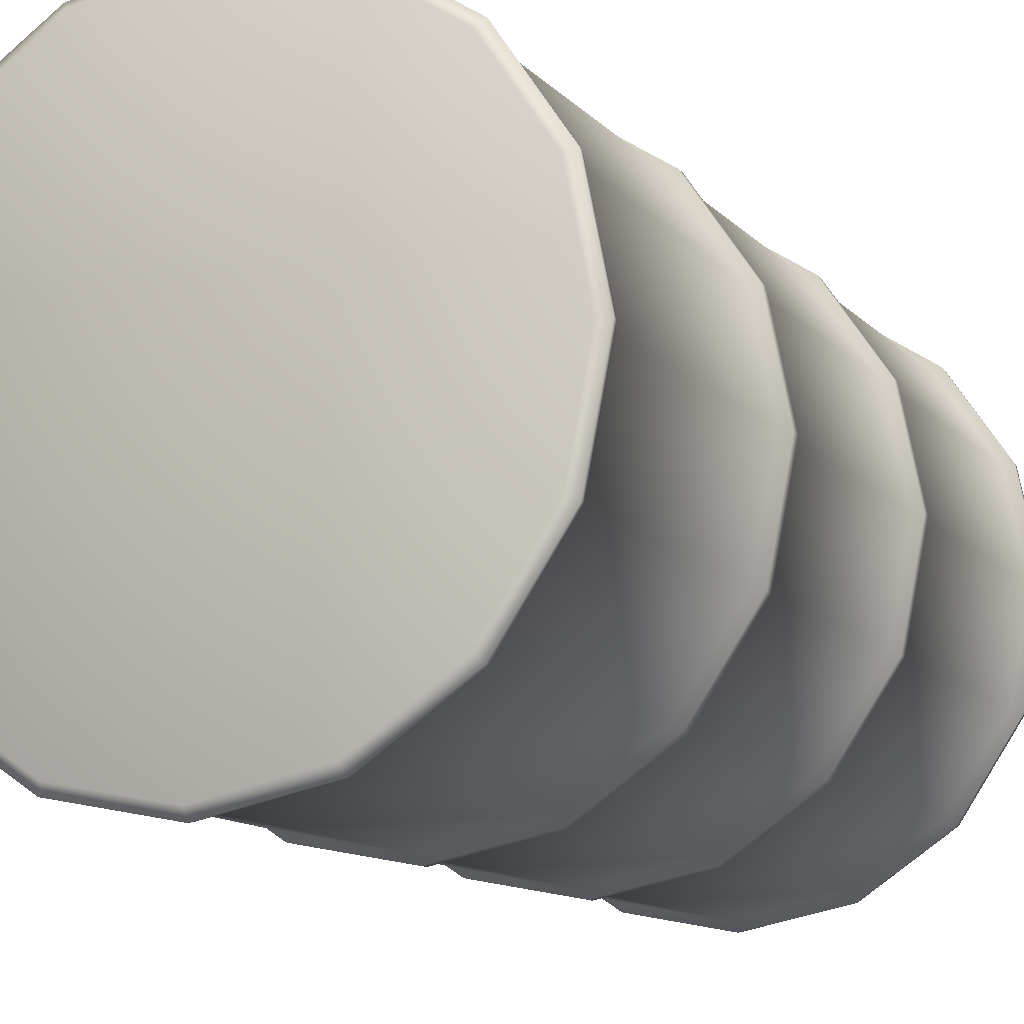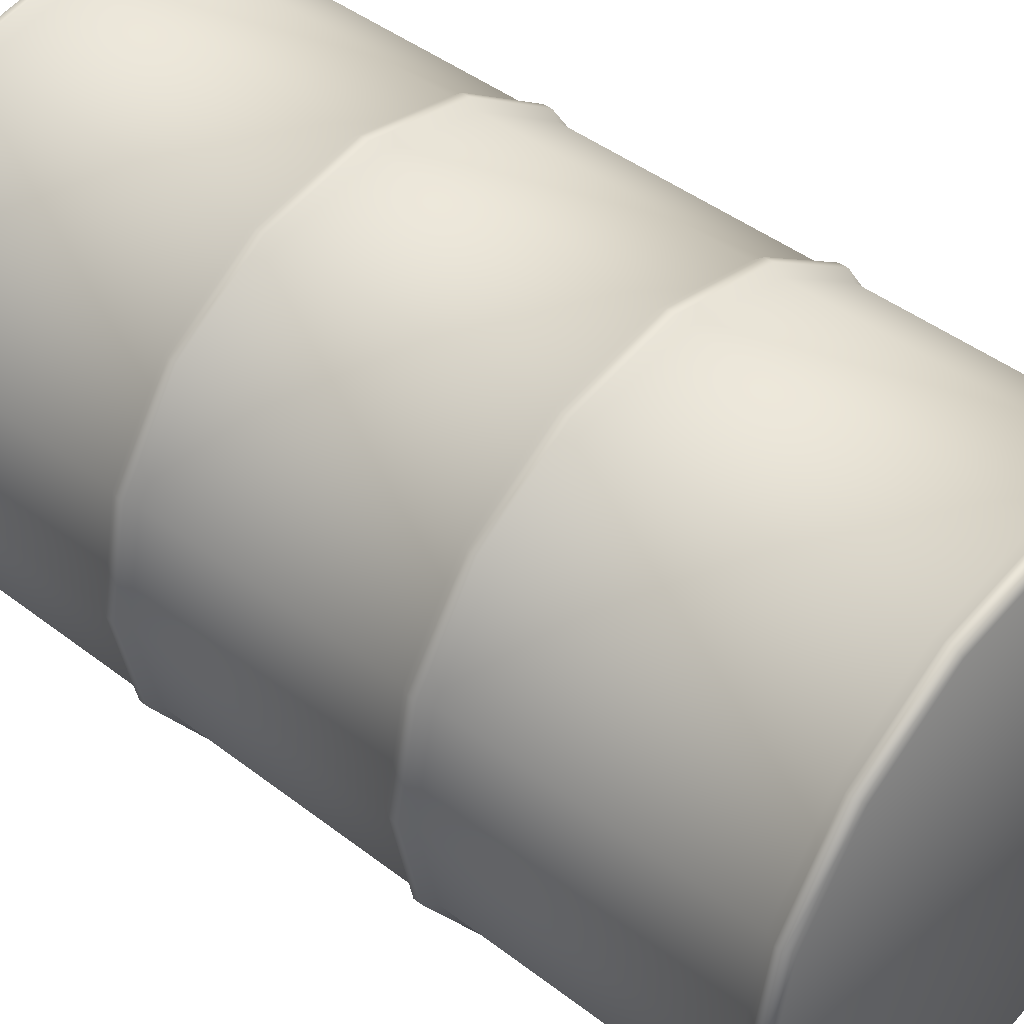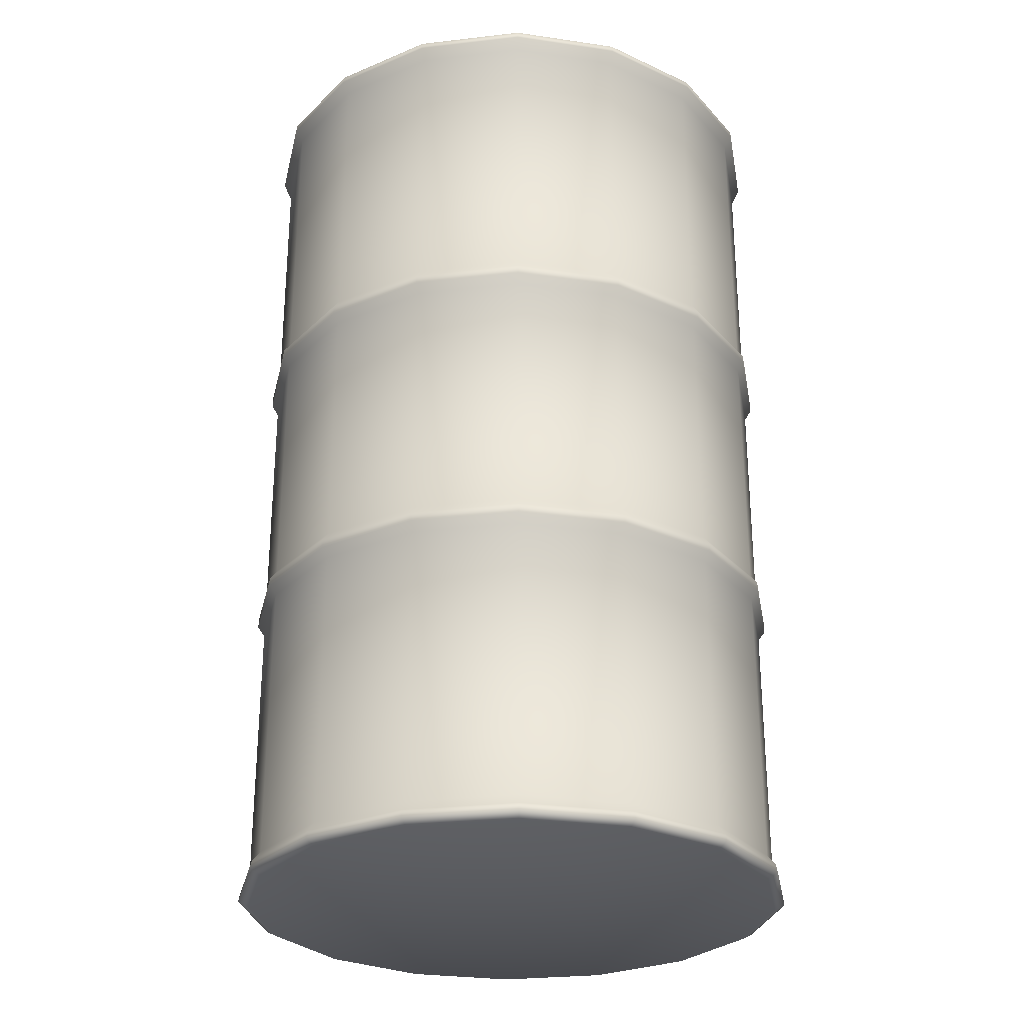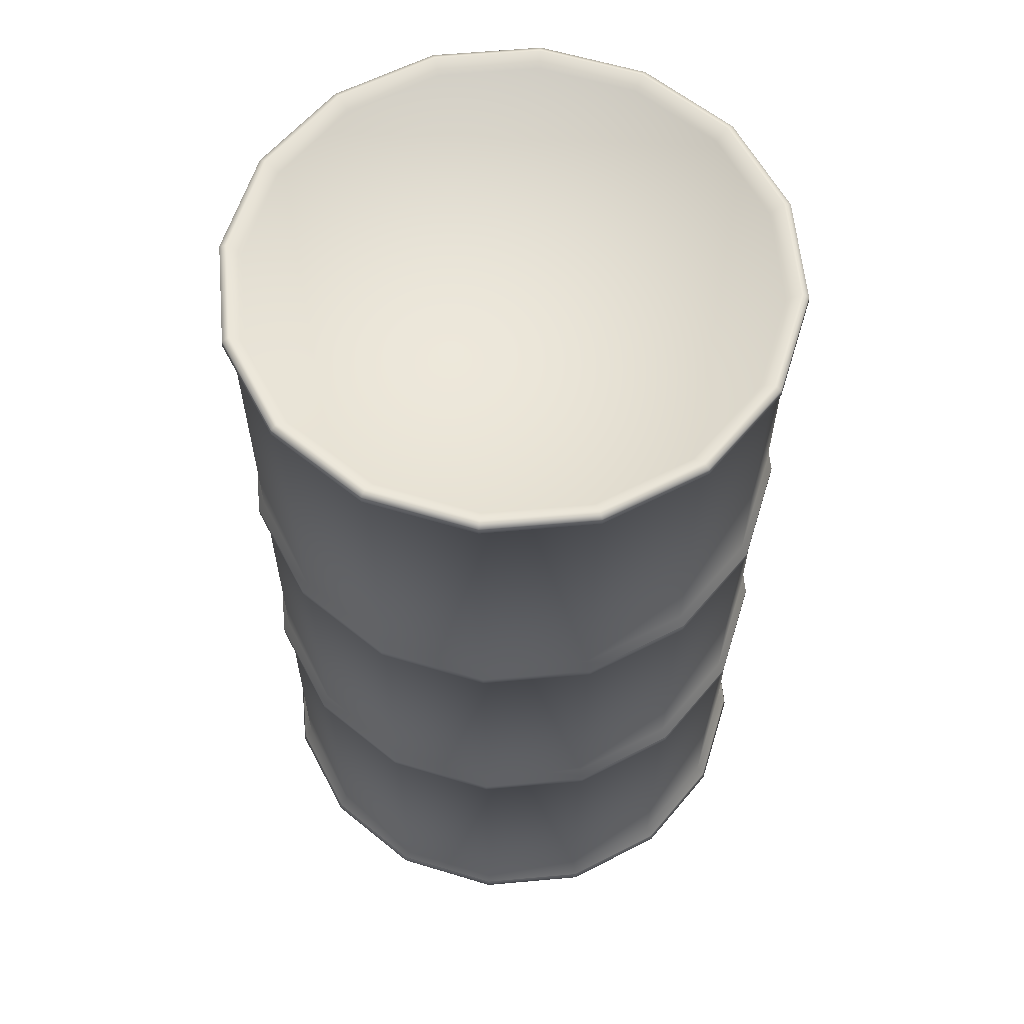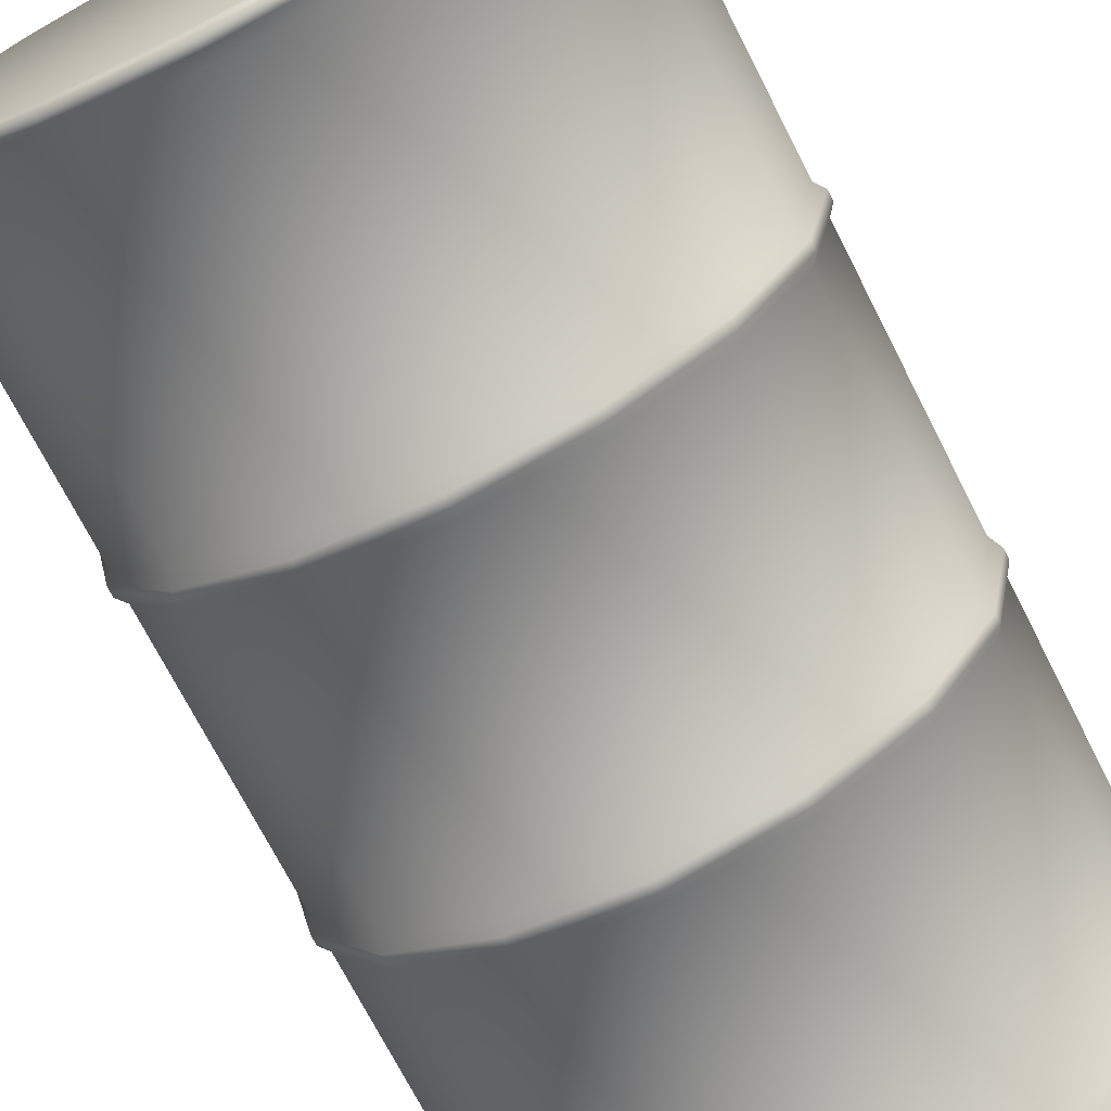
<metadata>
{"format":"obj","ext":"obj","renderer":"f3d","projection":"perspective","resolution":1024,"background":"white","views":[{"elev":-12.3,"azim":25.3,"up":"+Z"},{"elev":44.1,"azim":-48.0,"up":"+Z"},{"elev":-27.9,"azim":-23.8,"up":"+Y"},{"elev":60.4,"azim":-16.5,"up":"+Y"},{"elev":-71.6,"azim":27.0,"up":"+Z"}]}
</metadata>
<code>
o Cylinder.001
v 0 -1.533 -0.9027
v 0 1.539 -0.9042
v 0.3454 -1.533 -0.834
v 0.346 1.539 -0.8354
v 0.6383 -1.533 -0.6383
v 0.6394 1.539 -0.6394
v 0.834 -1.533 -0.3454
v 0.8354 1.539 -0.346
v 0.9027 -1.533 0
v 0.9042 1.539 0
v 0.834 -1.533 0.3454
v 0.8354 1.539 0.346
v 0.6383 -1.533 0.6383
v 0.6394 1.539 0.6394
v 0.3454 -1.533 0.834
v 0.346 1.539 0.8354
v 0 -1.533 0.9027
v 0 1.539 0.9042
v -0.3454 -1.533 0.834
v -0.346 1.539 0.8354
v -0.6383 -1.533 0.6383
v -0.6394 1.539 0.6394
v -0.834 -1.533 0.3454
v -0.8354 1.539 0.346
v -0.9027 -1.533 -0
v -0.9042 1.539 -0
v -0.834 -1.533 -0.3454
v -0.8354 1.539 -0.346
v -0.6383 -1.533 -0.6383
v -0.6394 1.539 -0.6394
v -0.3454 -1.533 -0.834
v -0.346 1.539 -0.8354
v 0 1.468 -0.9027
v 0.3454 1.468 -0.834
v 0.6383 1.468 -0.6383
v 0.834 1.468 -0.3454
v 0.9027 1.468 0
v 0.834 1.468 0.3454
v 0.6383 1.468 0.6383
v 0.3454 1.468 0.834
v 0 1.468 0.9027
v -0.3454 1.468 0.834
v -0.6383 1.468 0.6383
v -0.834 1.468 0.3454
v -0.9027 1.468 -0
v -0.834 1.468 -0.3454
v -0.6383 1.468 -0.6383
v -0.3454 1.468 -0.834
v 0 1.504 -0.9307
v 0 1.528 -0.9285
v 0.3561 1.504 -0.8598
v 0.3553 1.528 -0.8578
v 0.6581 1.504 -0.6581
v 0.6565 1.528 -0.6565
v 0.8598 1.504 -0.3561
v 0.8578 1.528 -0.3553
v 0.9307 1.504 0
v 0.9285 1.528 0
v 0.8598 1.504 0.3561
v 0.8578 1.528 0.3553
v 0.6581 1.504 0.6581
v 0.6565 1.528 0.6565
v 0.3561 1.504 0.8598
v 0.3553 1.528 0.8578
v 0 1.504 0.9307
v 0 1.528 0.9285
v -0.3561 1.504 0.8598
v -0.3553 1.528 0.8578
v -0.6581 1.504 0.6581
v -0.6565 1.528 0.6565
v -0.8598 1.504 0.3561
v -0.8578 1.528 0.3553
v -0.9307 1.504 -0
v -0.9285 1.528 -0
v -0.8598 1.504 -0.3561
v -0.8578 1.528 -0.3553
v -0.6581 1.504 -0.6581
v -0.6565 1.528 -0.6565
v -0.3561 1.504 -0.8598
v -0.3553 1.528 -0.8578
v 0.3454 -1.452 -0.834
v 0.6383 -1.452 -0.6383
v 0.834 -1.452 -0.3454
v 0.9027 -1.452 0
v 0.834 -1.452 0.3454
v 0.6383 -1.452 0.6383
v 0.3454 -1.452 0.834
v 0 -1.452 0.9027
v -0.3454 -1.452 0.834
v -0.6383 -1.452 0.6383
v -0.834 -1.452 0.3454
v -0.9027 -1.452 -0
v -0.834 -1.452 -0.3454
v -0.6383 -1.452 -0.6383
v -0.3454 -1.452 -0.834
v 0 -1.452 -0.9027
v 0.3563 -1.488 -0.8602
v 0.3584 -1.515 -0.8652
v 0.6584 -1.488 -0.6584
v 0.6622 -1.515 -0.6622
v 0.8602 -1.488 -0.3563
v 0.8652 -1.515 -0.3584
v 0.9311 -1.488 0
v 0.9365 -1.515 0
v 0.8602 -1.488 0.3563
v 0.8652 -1.515 0.3584
v 0.6584 -1.488 0.6584
v 0.6622 -1.515 0.6622
v 0.3563 -1.488 0.8602
v 0.3584 -1.515 0.8652
v 0 -1.488 0.9311
v 0 -1.515 0.9365
v -0.3563 -1.488 0.8602
v -0.3584 -1.515 0.8652
v -0.6584 -1.488 0.6584
v -0.6622 -1.515 0.6622
v -0.8602 -1.488 0.3563
v -0.8652 -1.515 0.3584
v -0.9311 -1.488 -0
v -0.9365 -1.515 -0
v -0.8602 -1.488 -0.3563
v -0.8652 -1.515 -0.3584
v -0.6584 -1.488 -0.6584
v -0.6622 -1.515 -0.6622
v -0.3563 -1.488 -0.8602
v -0.3584 -1.515 -0.8652
v 0 -1.488 -0.9311
v 0 -1.515 -0.9365
v 0.3454 -0.5169 -0.834
v 0.3454 0.5161 -0.834
v 0.6383 -0.5169 -0.6383
v 0.6383 0.5161 -0.6383
v 0.834 -0.5169 -0.3454
v 0.834 0.5161 -0.3454
v 0.9027 -0.5169 0
v 0.9027 0.5161 0
v 0.834 -0.5169 0.3454
v 0.834 0.5161 0.3454
v 0.6383 -0.5169 0.6383
v 0.6383 0.5161 0.6383
v 0.3454 -0.5169 0.834
v 0.3454 0.5161 0.834
v 0 -0.5169 0.9027
v 0 0.5161 0.9027
v -0.3454 -0.5169 0.834
v -0.3454 0.5161 0.834
v -0.6383 -0.5169 0.6383
v -0.6383 0.5161 0.6383
v -0.834 -0.5169 0.3454
v -0.834 0.5161 0.3454
v -0.9027 -0.5169 -0
v -0.9027 0.5161 -0
v -0.834 -0.5169 -0.3454
v -0.834 0.5161 -0.3454
v -0.6383 -0.5169 -0.6383
v -0.6383 0.5161 -0.6383
v -0.3454 -0.5169 -0.834
v -0.3454 0.5161 -0.834
v 0 -0.5169 -0.9027
v 0 0.5161 -0.9027
v 0.3454 0.4241 -0.834
v 0.3454 -0.4249 -0.834
v 0.6383 0.4241 -0.6383
v 0.6383 -0.4249 -0.6383
v 0.834 0.4241 -0.3454
v 0.834 -0.4249 -0.3454
v 0.9027 0.4241 0
v 0.9027 -0.4249 0
v 0.834 0.4241 0.3454
v 0.834 -0.4249 0.3454
v 0.6383 0.4241 0.6383
v 0.6383 -0.4249 0.6383
v 0.3454 0.4241 0.834
v 0.3454 -0.4249 0.834
v 0 0.4241 0.9027
v 0 -0.4249 0.9027
v -0.3454 0.4241 0.834
v -0.3454 -0.4249 0.834
v -0.6383 0.4241 0.6383
v -0.6383 -0.4249 0.6383
v -0.834 0.4241 0.3454
v -0.834 -0.4249 0.3454
v -0.9027 0.4241 -0
v -0.9027 -0.4249 -0
v -0.834 0.4241 -0.3454
v -0.834 -0.4249 -0.3454
v -0.6383 0.4241 -0.6383
v -0.6383 -0.4249 -0.6383
v -0.3454 0.4241 -0.834
v -0.3454 -0.4249 -0.834
v 0 0.4241 -0.9027
v 0 -0.4249 -0.9027
v 0.3544 -0.4555 -0.8555
v 0.3544 -0.4862 -0.8555
v 0.6548 -0.4555 -0.6548
v 0.6548 -0.4862 -0.6548
v 0.8555 -0.4555 -0.3544
v 0.8555 -0.4862 -0.3544
v 0.926 -0.4555 0
v 0.926 -0.4862 0
v 0.8555 -0.4555 0.3544
v 0.8555 -0.4862 0.3544
v 0.6548 -0.4555 0.6548
v 0.6548 -0.4862 0.6548
v 0.3544 -0.4555 0.8555
v 0.3544 -0.4862 0.8555
v 0 -0.4555 0.926
v 0 -0.4862 0.926
v -0.3544 -0.4555 0.8555
v -0.3544 -0.4862 0.8555
v -0.6548 -0.4555 0.6548
v -0.6548 -0.4862 0.6548
v -0.8555 -0.4555 0.3544
v -0.8555 -0.4862 0.3544
v -0.926 -0.4555 -0
v -0.926 -0.4862 -0
v -0.8555 -0.4555 -0.3544
v -0.8555 -0.4862 -0.3544
v -0.6548 -0.4555 -0.6548
v -0.6548 -0.4862 -0.6548
v -0.3544 -0.4555 -0.8555
v -0.3544 -0.4862 -0.8555
v 0 -0.4555 -0.926
v 0 -0.4862 -0.926
v 0.3539 0.4548 -0.8544
v 0.3539 0.4854 -0.8544
v 0.6539 0.4548 -0.6539
v 0.6539 0.4854 -0.6539
v 0.8544 0.4548 -0.3539
v 0.8544 0.4854 -0.3539
v 0.9248 0.4548 0
v 0.9248 0.4854 0
v 0.8544 0.4548 0.3539
v 0.8544 0.4854 0.3539
v 0.6539 0.4548 0.6539
v 0.6539 0.4854 0.6539
v 0.3539 0.4548 0.8544
v 0.3539 0.4854 0.8544
v 0 0.4548 0.9248
v 0 0.4854 0.9248
v -0.3539 0.4548 0.8544
v -0.3539 0.4854 0.8544
v -0.6539 0.4548 0.6539
v -0.6539 0.4854 0.6539
v -0.8544 0.4548 0.3539
v -0.8544 0.4854 0.3539
v -0.9248 0.4548 -0
v -0.9248 0.4854 -0
v -0.8544 0.4548 -0.3539
v -0.8544 0.4854 -0.3539
v -0.6539 0.4548 -0.6539
v -0.6539 0.4854 -0.6539
v -0.3539 0.4548 -0.8544
v -0.3539 0.4854 -0.8544
v 0 0.4548 -0.9248
v 0 0.4854 -0.9248
v 0 1.502 -0.8603
v 0.3292 1.502 -0.7948
v 0.6083 1.502 -0.6083
v 0.7948 1.502 -0.3292
v 0.8603 1.502 0
v 0.7948 1.502 0.3292
v 0.6083 1.502 0.6083
v 0.3292 1.502 0.7948
v 0 1.502 0.8603
v -0.3292 1.502 0.7948
v -0.6083 1.502 0.6083
v -0.7948 1.502 0.3292
v -0.8603 1.502 -0
v -0.7948 1.502 -0.3292
v -0.6083 1.502 -0.6083
v -0.3292 1.502 -0.7948
f 50 2 4 52
f 52 4 6 54
f 54 6 8 56
f 56 8 10 58
f 58 10 12 60
f 60 12 14 62
f 62 14 16 64
f 64 16 18 66
f 66 18 20 68
f 68 20 22 70
f 70 22 24 72
f 72 24 26 74
f 74 26 28 76
f 76 28 30 78
f 14 12 262 263
f 80 32 2 50
f 78 30 32 80
f 1 3 5 7 9 11 13 15 17 19 21 23 25 27 29 31
f 160 33 34 130
f 130 34 35 132
f 132 35 36 134
f 134 36 37 136
f 136 37 38 138
f 138 38 39 140
f 140 39 40 142
f 142 40 41 144
f 144 41 42 146
f 146 42 43 148
f 148 43 44 150
f 150 44 45 152
f 152 45 46 154
f 154 46 47 156
f 158 48 33 160
f 156 47 48 158
f 33 49 51 34
f 49 50 52 51
f 34 51 53 35
f 51 52 54 53
f 35 53 55 36
f 53 54 56 55
f 36 55 57 37
f 55 56 58 57
f 37 57 59 38
f 57 58 60 59
f 38 59 61 39
f 59 60 62 61
f 39 61 63 40
f 61 62 64 63
f 40 63 65 41
f 63 64 66 65
f 41 65 67 42
f 65 66 68 67
f 42 67 69 43
f 67 68 70 69
f 43 69 71 44
f 69 70 72 71
f 44 71 73 45
f 71 72 74 73
f 45 73 75 46
f 73 74 76 75
f 46 75 77 47
f 75 76 78 77
f 48 79 49 33
f 79 80 50 49
f 47 77 79 48
f 77 78 80 79
f 127 96 81 97
f 97 81 82 99
f 99 82 83 101
f 101 83 84 103
f 103 84 85 105
f 105 85 86 107
f 107 86 87 109
f 109 87 88 111
f 111 88 89 113
f 113 89 90 115
f 115 90 91 117
f 117 91 92 119
f 119 92 93 121
f 121 93 94 123
f 125 95 96 127
f 123 94 95 125
f 1 128 98 3
f 128 127 97 98
f 3 98 100 5
f 98 97 99 100
f 5 100 102 7
f 100 99 101 102
f 7 102 104 9
f 102 101 103 104
f 9 104 106 11
f 104 103 105 106
f 11 106 108 13
f 106 105 107 108
f 13 108 110 15
f 108 107 109 110
f 15 110 112 17
f 110 109 111 112
f 17 112 114 19
f 112 111 113 114
f 19 114 116 21
f 114 113 115 116
f 21 116 118 23
f 116 115 117 118
f 23 118 120 25
f 118 117 119 120
f 25 120 122 27
f 120 119 121 122
f 27 122 124 29
f 122 121 123 124
f 31 126 128 1
f 126 125 127 128
f 29 124 126 31
f 124 123 125 126
f 96 159 129 81
f 256 160 130 226
f 81 129 131 82
f 226 130 132 228
f 82 131 133 83
f 228 132 134 230
f 83 133 135 84
f 230 134 136 232
f 84 135 137 85
f 232 136 138 234
f 85 137 139 86
f 234 138 140 236
f 86 139 141 87
f 236 140 142 238
f 87 141 143 88
f 238 142 144 240
f 88 143 145 89
f 240 144 146 242
f 89 145 147 90
f 242 146 148 244
f 90 147 149 91
f 244 148 150 246
f 91 149 151 92
f 246 150 152 248
f 92 151 153 93
f 248 152 154 250
f 93 153 155 94
f 250 154 156 252
f 95 157 159 96
f 254 158 160 256
f 94 155 157 95
f 252 156 158 254
f 223 192 162 193
f 192 191 161 162
f 193 162 164 195
f 162 161 163 164
f 195 164 166 197
f 164 163 165 166
f 197 166 168 199
f 166 165 167 168
f 199 168 170 201
f 168 167 169 170
f 201 170 172 203
f 170 169 171 172
f 203 172 174 205
f 172 171 173 174
f 205 174 176 207
f 174 173 175 176
f 207 176 178 209
f 176 175 177 178
f 209 178 180 211
f 178 177 179 180
f 211 180 182 213
f 180 179 181 182
f 213 182 184 215
f 182 181 183 184
f 215 184 186 217
f 184 183 185 186
f 217 186 188 219
f 186 185 187 188
f 221 190 192 223
f 190 189 191 192
f 219 188 190 221
f 188 187 189 190
f 159 224 194 129
f 224 223 193 194
f 129 194 196 131
f 194 193 195 196
f 131 196 198 133
f 196 195 197 198
f 133 198 200 135
f 198 197 199 200
f 135 200 202 137
f 200 199 201 202
f 137 202 204 139
f 202 201 203 204
f 139 204 206 141
f 204 203 205 206
f 141 206 208 143
f 206 205 207 208
f 143 208 210 145
f 208 207 209 210
f 145 210 212 147
f 210 209 211 212
f 147 212 214 149
f 212 211 213 214
f 149 214 216 151
f 214 213 215 216
f 151 216 218 153
f 216 215 217 218
f 153 218 220 155
f 218 217 219 220
f 157 222 224 159
f 222 221 223 224
f 155 220 222 157
f 220 219 221 222
f 191 255 225 161
f 255 256 226 225
f 161 225 227 163
f 225 226 228 227
f 163 227 229 165
f 227 228 230 229
f 165 229 231 167
f 229 230 232 231
f 167 231 233 169
f 231 232 234 233
f 169 233 235 171
f 233 234 236 235
f 171 235 237 173
f 235 236 238 237
f 173 237 239 175
f 237 238 240 239
f 175 239 241 177
f 239 240 242 241
f 177 241 243 179
f 241 242 244 243
f 179 243 245 181
f 243 244 246 245
f 181 245 247 183
f 245 246 248 247
f 183 247 249 185
f 247 248 250 249
f 185 249 251 187
f 249 250 252 251
f 189 253 255 191
f 253 254 256 255
f 187 251 253 189
f 251 252 254 253
f 258 257 272 271 270 269 268 267 266 265 264 263 262 261 260 259
f 20 18 265 266
f 26 24 268 269
f 10 8 260 261
f 32 30 271 272
f 16 14 263 264
f 22 20 266 267
f 6 4 258 259
f 28 26 269 270
f 12 10 261 262
f 2 32 272 257
f 4 2 257 258
f 18 16 264 265
f 24 22 267 268
f 8 6 259 260
f 30 28 270 271

</code>
